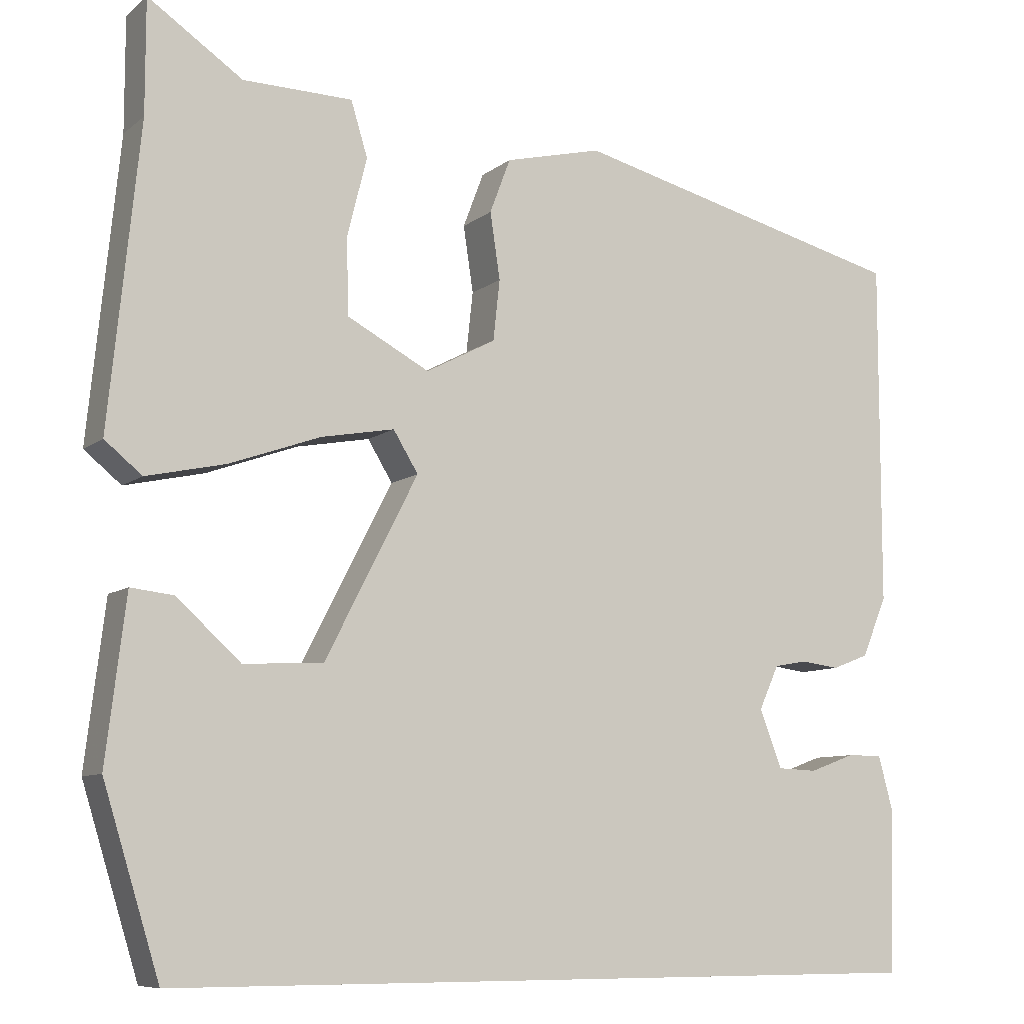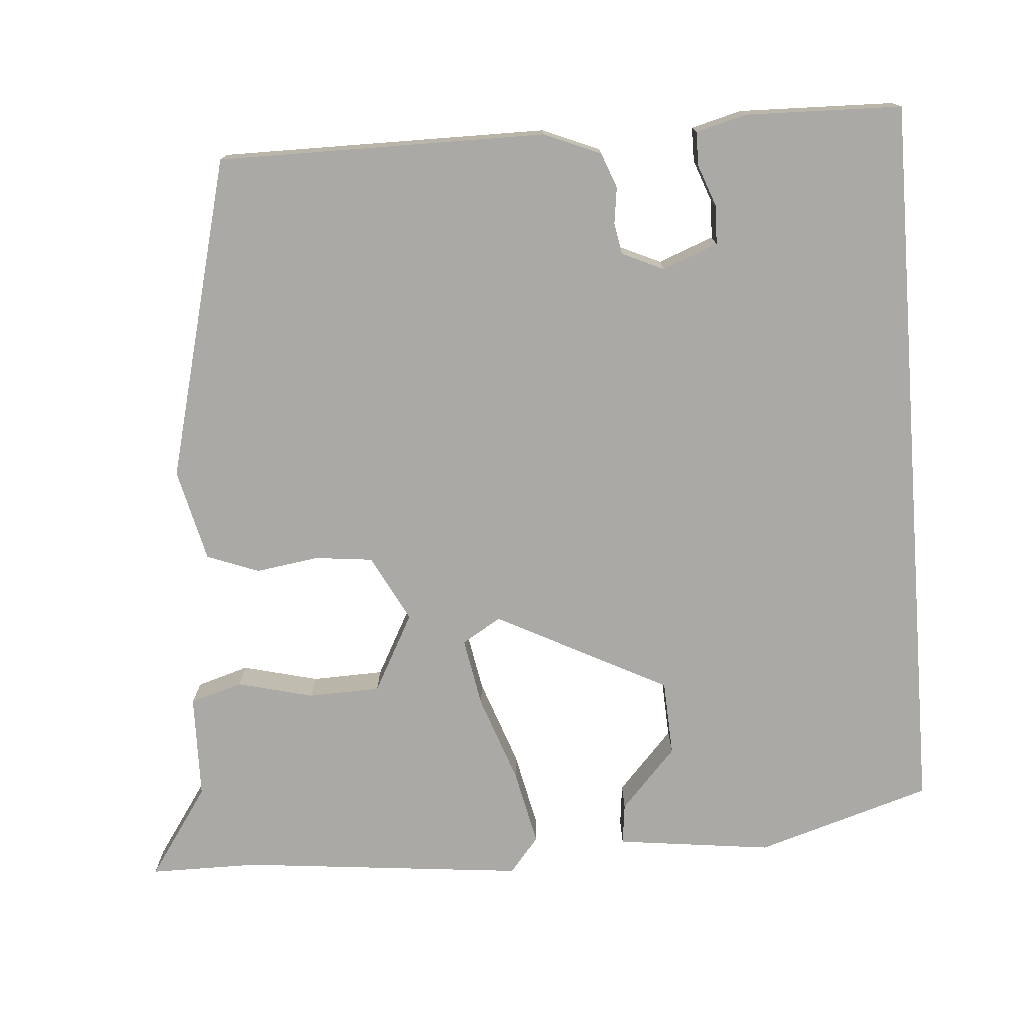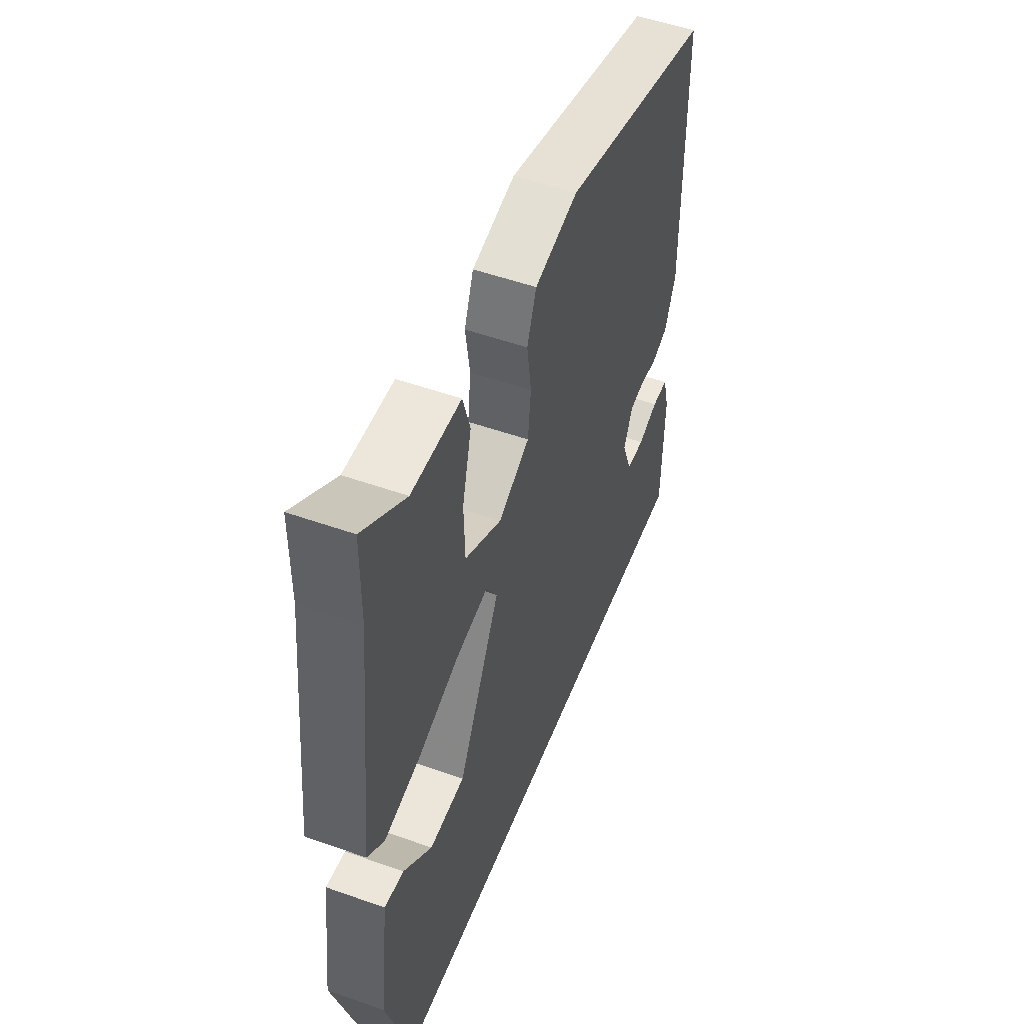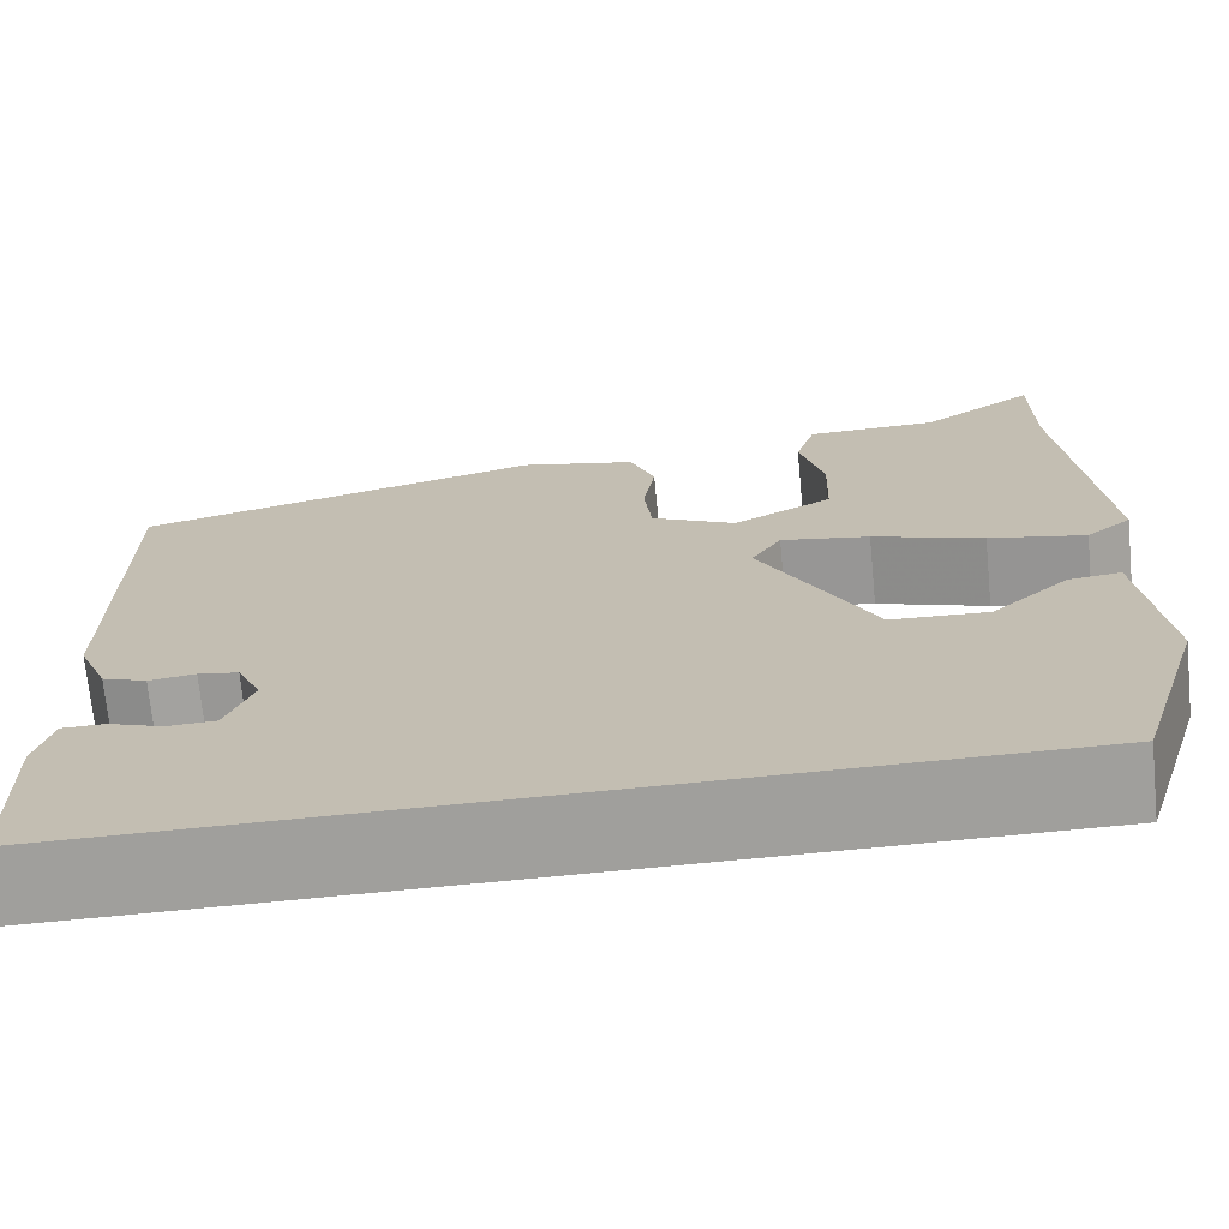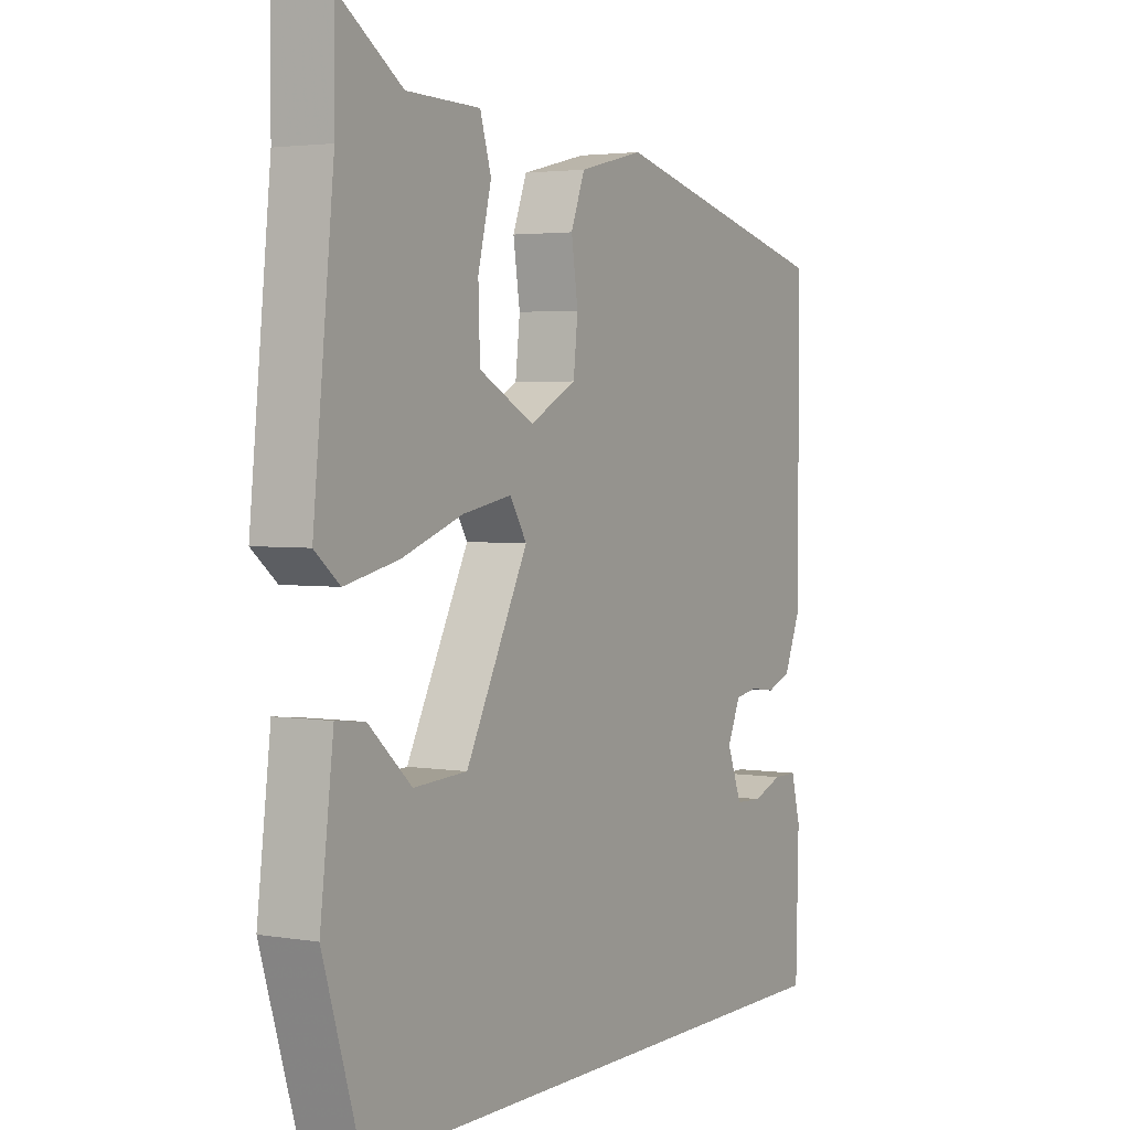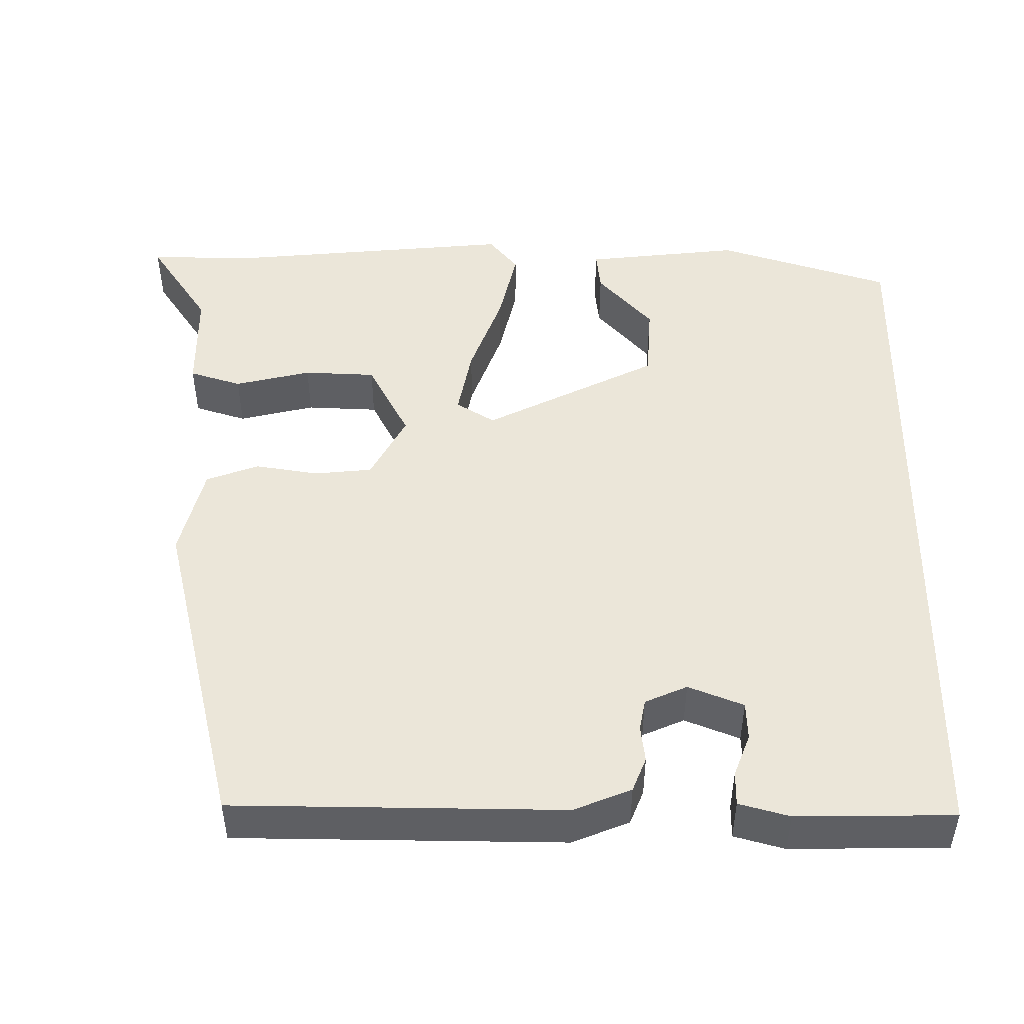
<metadata>
{"format":"obj","ext":"obj","renderer":"f3d","projection":"perspective","resolution":1024,"background":"white","views":[{"elev":-8.5,"azim":-27.5,"up":"+Z"},{"elev":-75.5,"azim":94.4,"up":"+Y"},{"elev":51.5,"azim":-68.9,"up":"+Z"},{"elev":-71.2,"azim":-174.4,"up":"+Z"},{"elev":3.0,"azim":-59.9,"up":"+Z"},{"elev":48.2,"azim":90.9,"up":"+Y"}]}
</metadata>
<code>
v -0.461 0.07 -0.5
v -0.529 0.07 -0.279
v -0.505 0.07 -0.082
v -0.453 0.07 -0.088
v -0.376 0.07 -0.158
v -0.28 0.07 -0.153
v -0.168 0.07 0.065
v -0.198 0.07 0.114
v -0.286 0.07 0.098
v -0.396 0.07 0.059
v -0.492 0.07 0.038
v -0.537 0.07 0.075
v -0.5 0.07 0.435
v -0.5 0.07 0.572
v -0.386 0.07 0.494
v -0.254 0.07 0.491
v -0.234 0.07 0.425
v -0.258 0.07 0.329
v -0.255 0.07 0.238
v -0.156 0.07 0.185
v -0.072 0.07 0.229
v -0.064 0.07 0.302
v -0.076 0.07 0.382
v -0.051 0.07 0.448
v 0.066 0.07 0.476
v 0.473 0.07 0.372
v 0.473 0.07 -0.043
v 0.443 0.07 -0.115
v 0.399 0.07 -0.132
v 0.353 0.07 -0.126
v 0.313 0.07 -0.133
v 0.289 0.07 -0.186
v 0.316 0.07 -0.256
v 0.364 0.07 -0.258
v 0.418 0.07 -0.238
v 0.461 0.07 -0.238
v 0.478 0.07 -0.302
v 0.473 0.07 -0.5
v -0.461 0 -0.5
v -0.529 0 -0.279
v -0.505 0 -0.082
v -0.453 0 -0.088
v -0.376 0 -0.158
v -0.28 0 -0.153
v -0.168 0 0.065
v -0.198 0 0.114
v -0.286 0 0.098
v -0.396 0 0.059
v -0.492 0 0.038
v -0.537 0 0.075
v -0.5 0 0.435
v -0.5 0 0.572
v -0.386 0 0.494
v -0.254 0 0.491
v -0.234 0 0.425
v -0.258 0 0.329
v -0.255 0 0.238
v -0.156 0 0.185
v -0.072 0 0.229
v -0.064 0 0.302
v -0.076 0 0.382
v -0.051 0 0.448
v 0.066 0 0.476
v 0.473 0 0.372
v 0.473 0 -0.043
v 0.443 0 -0.115
v 0.399 0 -0.132
v 0.353 0 -0.126
v 0.313 0 -0.133
v 0.289 0 -0.186
v 0.316 0 -0.256
v 0.364 0 -0.258
v 0.418 0 -0.238
v 0.461 0 -0.238
v 0.478 0 -0.302
v 0.473 0 -0.5
f 34 35 36 37
f 33 34 37 38
f 27 28 29 30
f 27 30 31
f 26 27 31
f 25 26 31 32
f 22 23 24 25
f 21 22 25 32
f 15 16 17 18
f 13 14 15 18
f 13 18 19
f 12 13 19
f 9 10 11 12
f 8 9 12 19
f 7 8 19 20
f 2 3 4 5
f 2 5 6
f 33 38 1 2
f 32 33 2 6
f 7 20 21 32
f 6 7 32
f 75 74 73 72
f 76 75 72 71
f 68 67 66 65
f 69 68 65
f 69 65 64
f 70 69 64 63
f 63 62 61 60
f 70 63 60 59
f 56 55 54 53
f 56 53 52 51
f 57 56 51
f 57 51 50
f 50 49 48 47
f 57 50 47 46
f 58 57 46 45
f 43 42 41 40
f 44 43 40
f 40 39 76 71
f 44 40 71 70
f 70 59 58 45
f 70 45 44
f 1 39 40 2
f 2 40 41 3
f 3 41 42 4
f 4 42 43 5
f 5 43 44 6
f 6 44 45 7
f 7 45 46 8
f 8 46 47 9
f 9 47 48 10
f 10 48 49 11
f 11 49 50 12
f 12 50 51 13
f 13 51 52 14
f 14 52 53 15
f 15 53 54 16
f 16 54 55 17
f 17 55 56 18
f 18 56 57 19
f 19 57 58 20
f 20 58 59 21
f 21 59 60 22
f 22 60 61 23
f 23 61 62 24
f 24 62 63 25
f 25 63 64 26
f 26 64 65 27
f 27 65 66 28
f 28 66 67 29
f 29 67 68 30
f 30 68 69 31
f 31 69 70 32
f 32 70 71 33
f 33 71 72 34
f 34 72 73 35
f 35 73 74 36
f 36 74 75 37
f 37 75 76 38
f 38 76 39 1

</code>
